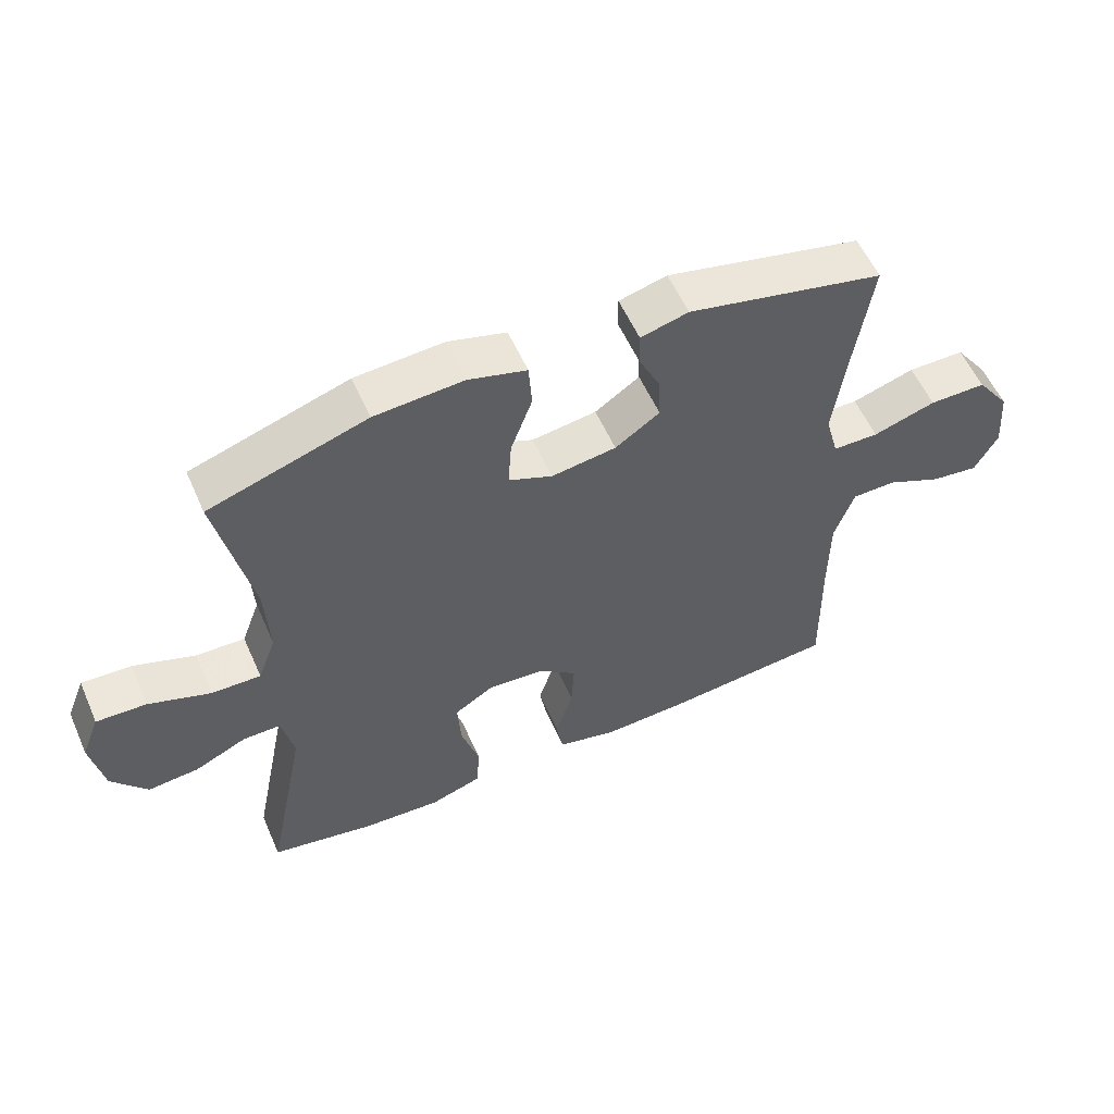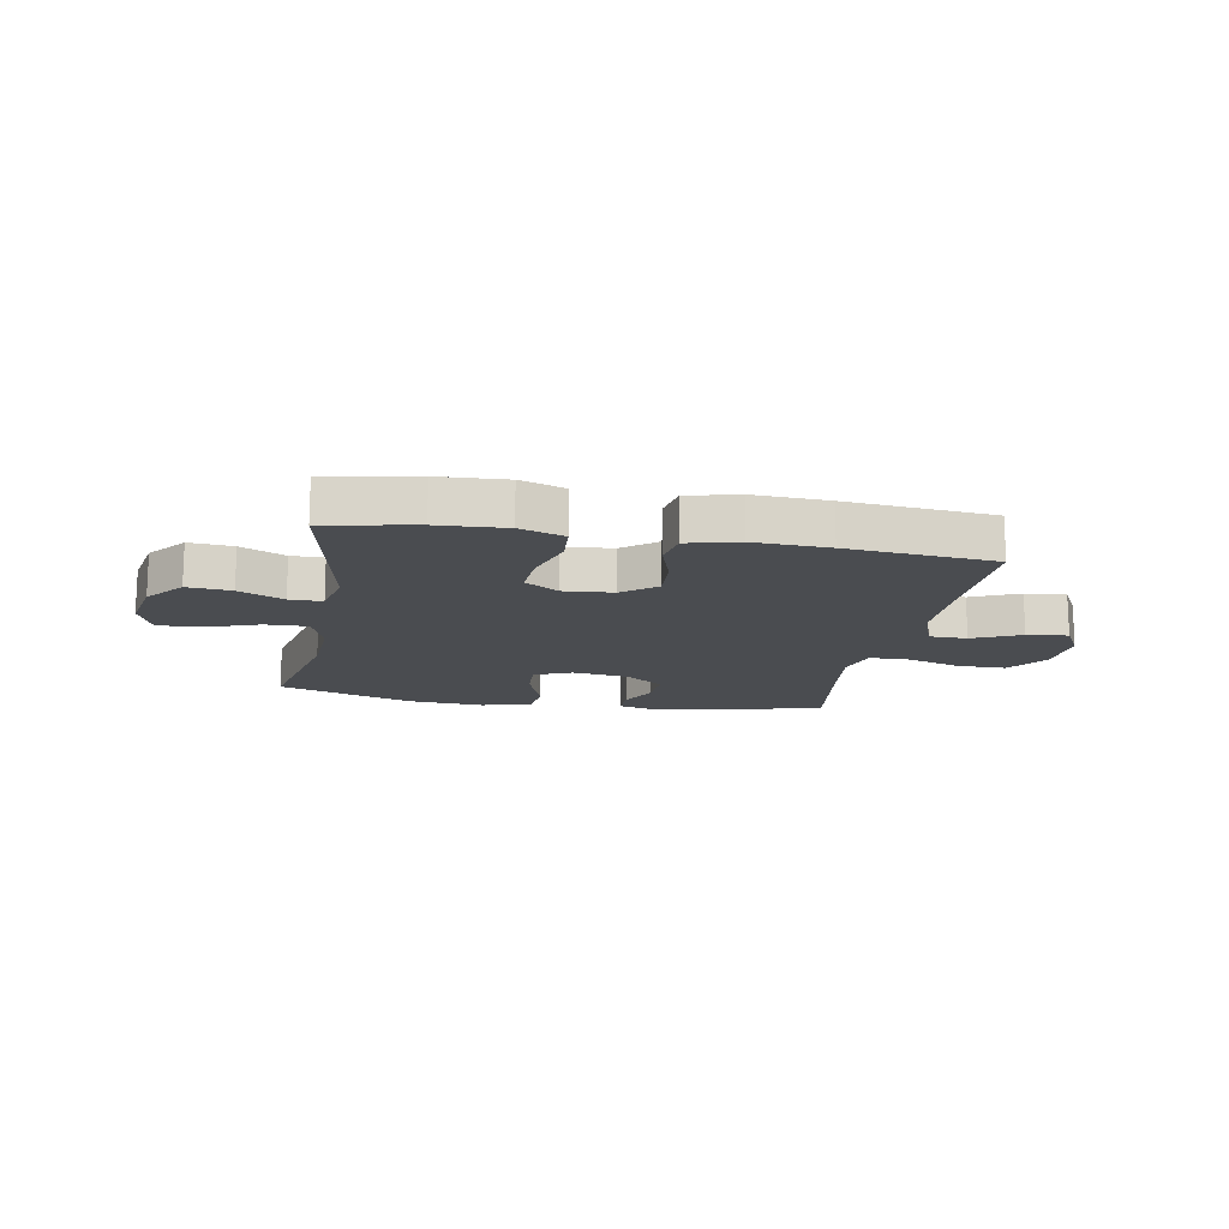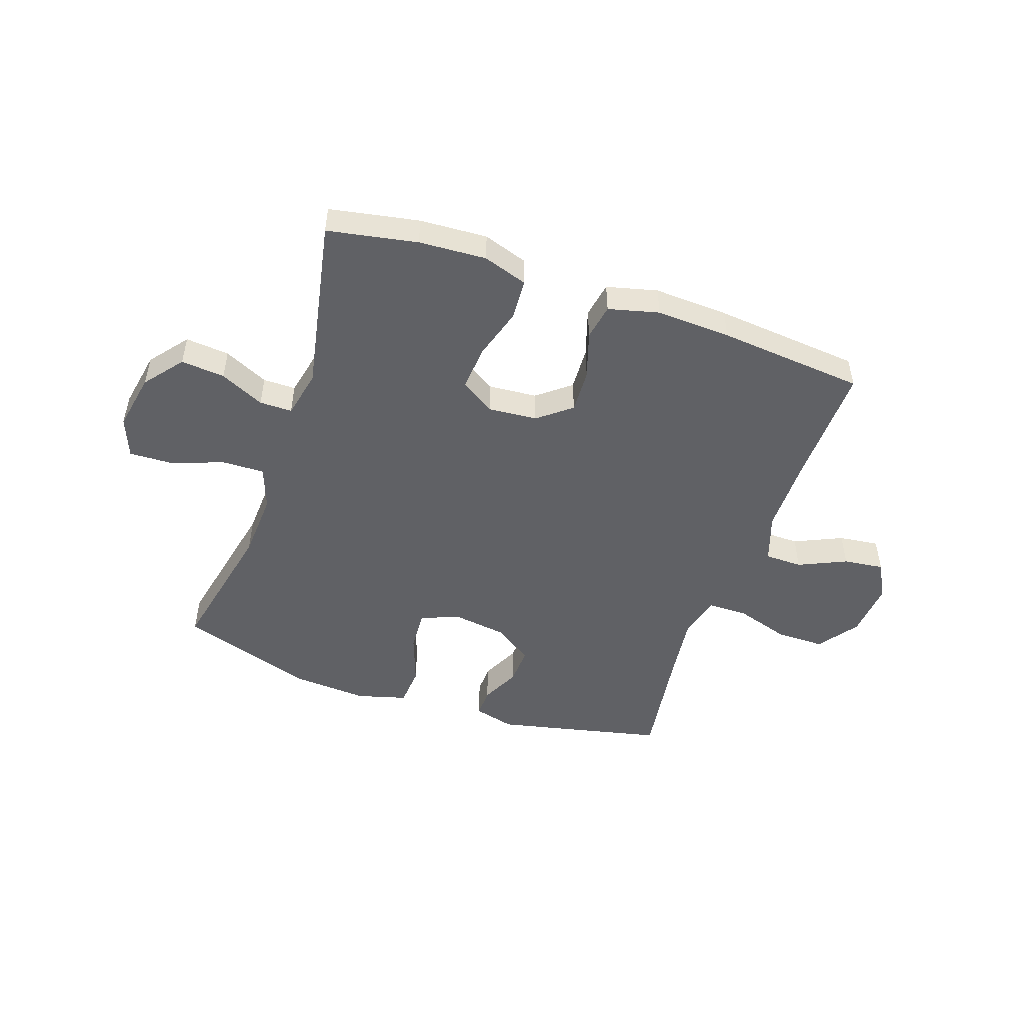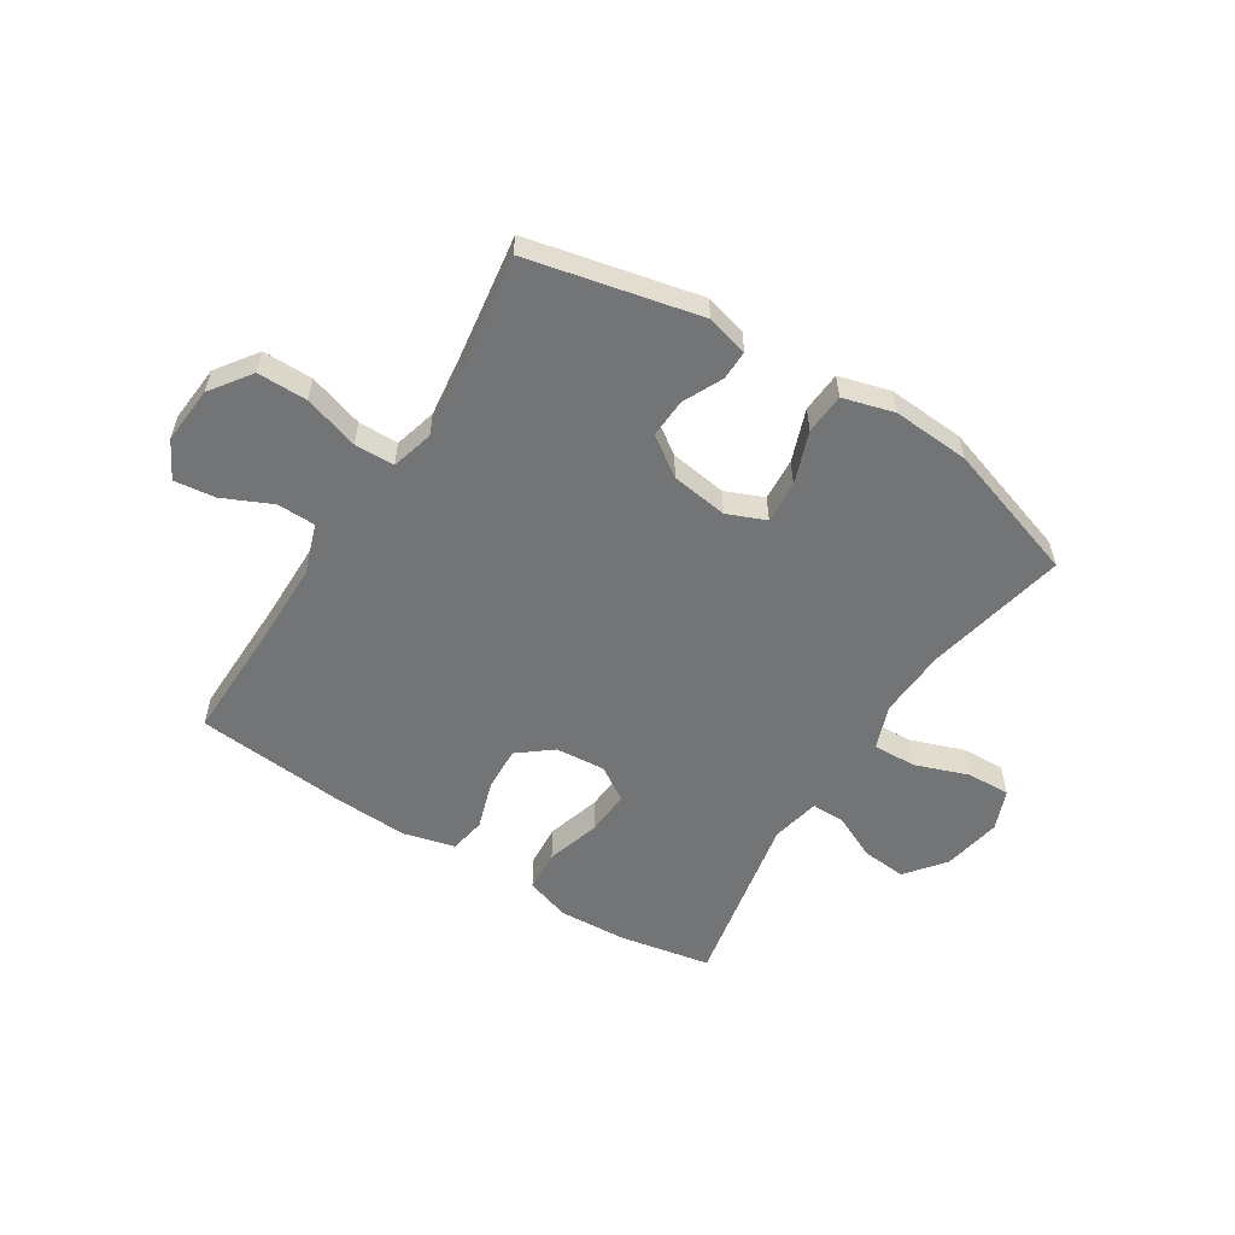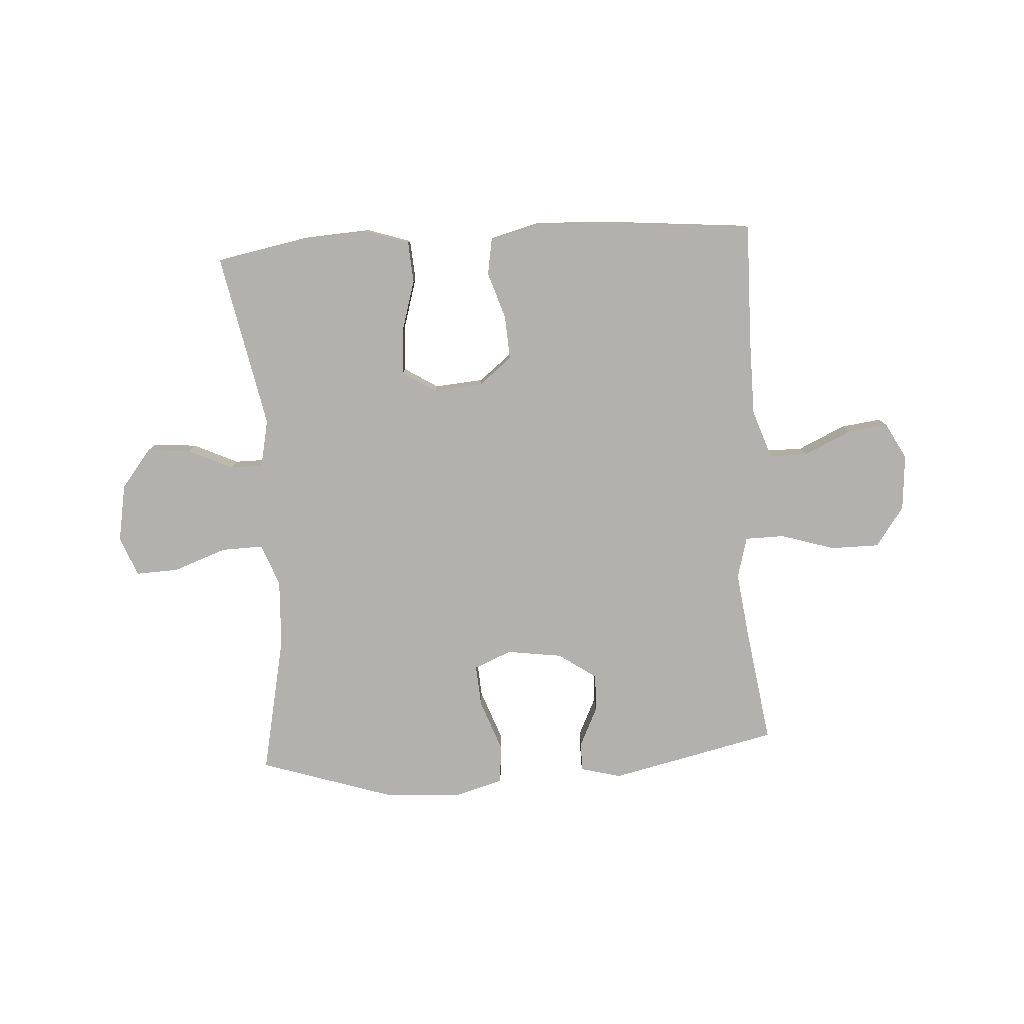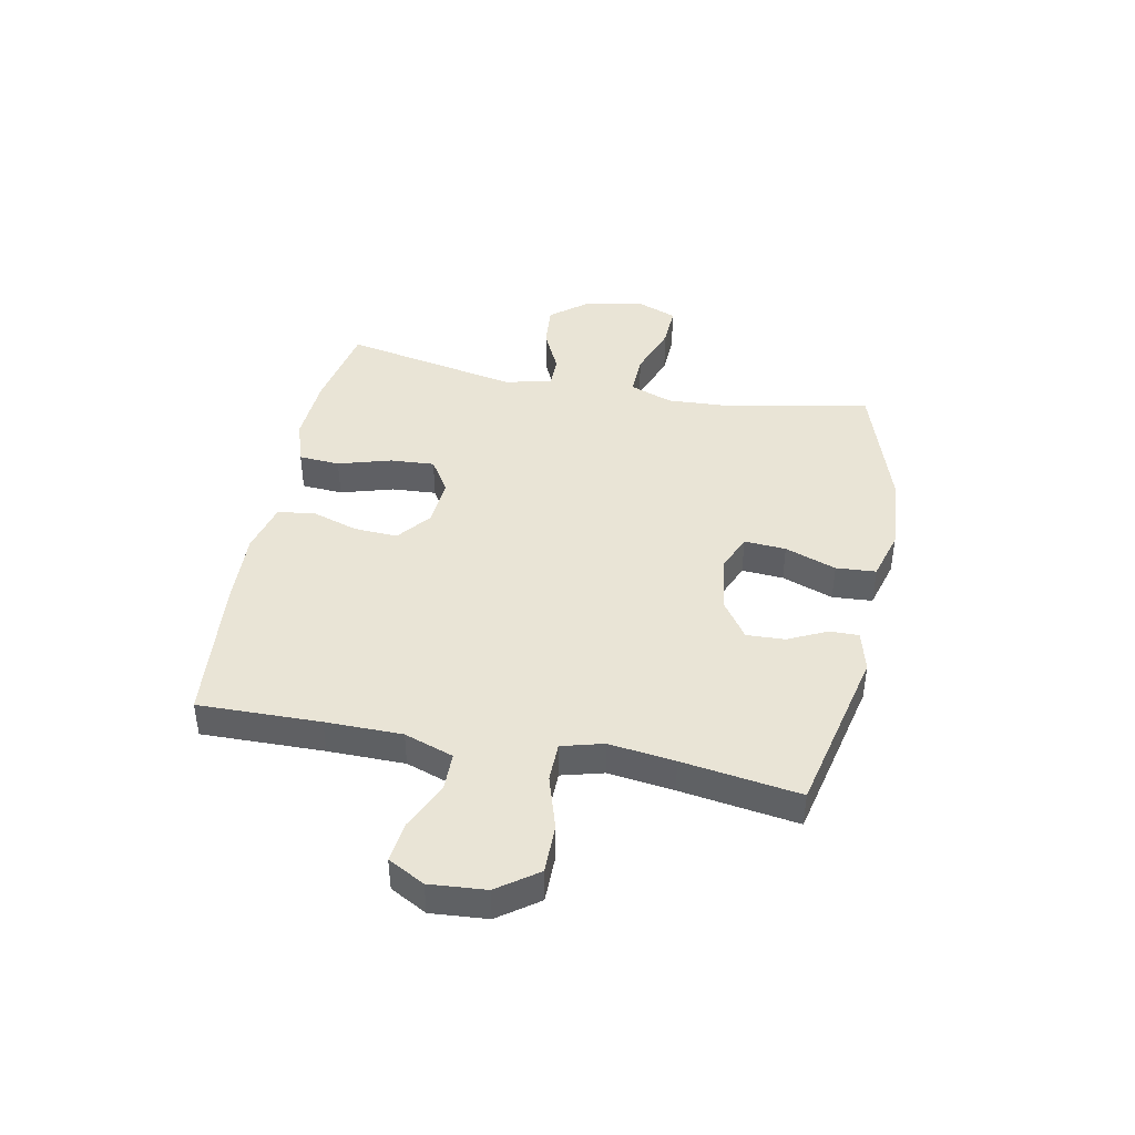
<metadata>
{"format":"obj","ext":"obj","renderer":"f3d","projection":"perspective","resolution":1024,"background":"white","views":[{"elev":56.7,"azim":156.3,"up":"+Z"},{"elev":-14.8,"azim":169.6,"up":"+Y"},{"elev":-49.3,"azim":160.9,"up":"+Y"},{"elev":-56.1,"azim":-32.3,"up":"+Y"},{"elev":-79.2,"azim":-176.4,"up":"+Y"},{"elev":42.6,"azim":-78.8,"up":"+Y"}]}
</metadata>
<code>
v -0.5 0.07 -0.5
v -0.496 0.07 -0.283
v -0.497 0.07 -0.147
v -0.527 0.07 -0.06
v -0.594 0.07 -0.059
v -0.679 0.07 -0.098
v -0.751 0.07 -0.107
v -0.786 0.07 -0.042
v -0.778 0.07 0.058
v -0.727 0.07 0.129
v -0.64 0.07 0.129
v -0.544 0.07 0.099
v -0.474 0.07 0.1
v -0.454 0.07 0.174
v -0.469 0.07 0.291
v -0.5 0.07 0.5
v -0.201 0.07 0.567
v -0.128 0.07 0.548
v -0.129 0.07 0.496
v -0.162 0.07 0.427
v -0.165 0.07 0.359
v -0.097 0.07 0.312
v 0.002 0.07 0.298
v 0.069 0.07 0.326
v 0.064 0.07 0.4
v 0.031 0.07 0.491
v 0.036 0.07 0.562
v 0.125 0.07 0.587
v 0.26 0.07 0.578
v 0.5 0.07 0.5
v 0.448 0.07 0.252
v 0.442 0.07 0.132
v 0.47 0.07 0.056
v 0.545 0.07 0.058
v 0.64 0.07 0.092
v 0.716 0.07 0.095
v 0.744 0.07 0.024
v 0.725 0.07 -0.079
v 0.671 0.07 -0.147
v 0.593 0.07 -0.14
v 0.514 0.07 -0.103
v 0.456 0.07 -0.103
v 0.438 0.07 -0.188
v 0.5 0.07 -0.5
v 0.341 0.07 -0.53
v 0.221 0.07 -0.537
v 0.142 0.07 -0.511
v 0.137 0.07 -0.438
v 0.165 0.07 -0.344
v 0.17 0.07 -0.265
v 0.11 0.07 -0.227
v 0.023 0.07 -0.234
v -0.036 0.07 -0.281
v -0.032 0.07 -0.359
v -0.005 0.07 -0.443
v -0.016 0.07 -0.507
v -0.106 0.07 -0.53
v -0.239 0.07 -0.524
v -0.5 0 -0.5
v -0.496 0 -0.283
v -0.497 0 -0.147
v -0.527 0 -0.06
v -0.594 0 -0.059
v -0.679 0 -0.098
v -0.751 0 -0.107
v -0.786 0 -0.042
v -0.778 0 0.058
v -0.727 0 0.129
v -0.64 0 0.129
v -0.544 0 0.099
v -0.474 0 0.1
v -0.454 0 0.174
v -0.469 0 0.291
v -0.5 0 0.5
v -0.201 0 0.567
v -0.128 0 0.548
v -0.129 0 0.496
v -0.162 0 0.427
v -0.165 0 0.359
v -0.097 0 0.312
v 0.002 0 0.298
v 0.069 0 0.326
v 0.064 0 0.4
v 0.031 0 0.491
v 0.036 0 0.562
v 0.125 0 0.587
v 0.26 0 0.578
v 0.5 0 0.5
v 0.448 0 0.252
v 0.442 0 0.132
v 0.47 0 0.056
v 0.545 0 0.058
v 0.64 0 0.092
v 0.716 0 0.095
v 0.744 0 0.024
v 0.725 0 -0.079
v 0.671 0 -0.147
v 0.593 0 -0.14
v 0.514 0 -0.103
v 0.456 0 -0.103
v 0.438 0 -0.188
v 0.5 0 -0.5
v 0.341 0 -0.53
v 0.221 0 -0.537
v 0.142 0 -0.511
v 0.137 0 -0.438
v 0.165 0 -0.344
v 0.17 0 -0.265
v 0.11 0 -0.227
v 0.023 0 -0.234
v -0.036 0 -0.281
v -0.032 0 -0.359
v -0.005 0 -0.443
v -0.016 0 -0.507
v -0.106 0 -0.53
v -0.239 0 -0.524
f 58 1 2
f 57 58 2
f 56 57 2
f 55 56 2
f 54 55 2
f 53 54 2 3
f 52 53 3 4
f 51 52 4
f 47 48 49
f 46 47 49
f 45 46 49
f 44 45 49
f 43 44 49
f 42 43 49 50
f 39 40 41
f 38 39 41
f 37 38 41
f 36 37 41
f 35 36 41
f 34 35 41
f 33 34 41 42
f 42 50 51
f 33 42 51
f 32 33 51
f 29 30 31
f 28 29 31
f 27 28 31
f 26 27 31
f 25 26 31
f 31 32 51
f 25 31 51
f 24 25 51
f 18 19 20
f 17 18 20
f 16 17 20
f 15 16 20
f 14 15 20 21
f 13 14 21 22
f 10 11 12
f 9 10 12
f 8 9 12
f 7 8 12
f 6 7 12
f 5 6 12
f 4 5 12 13
f 23 24 51 4
f 4 13 22 23
f 60 59 116
f 60 116 115
f 60 115 114
f 60 114 113
f 60 113 112
f 61 60 112 111
f 62 61 111 110
f 62 110 109
f 107 106 105
f 107 105 104
f 107 104 103
f 107 103 102
f 107 102 101
f 108 107 101 100
f 99 98 97
f 99 97 96
f 99 96 95
f 99 95 94
f 99 94 93
f 99 93 92
f 100 99 92 91
f 109 108 100
f 109 100 91
f 109 91 90
f 89 88 87
f 89 87 86
f 89 86 85
f 89 85 84
f 89 84 83
f 109 90 89
f 109 89 83
f 109 83 82
f 78 77 76
f 78 76 75
f 78 75 74
f 78 74 73
f 79 78 73 72
f 80 79 72 71
f 70 69 68
f 70 68 67
f 70 67 66
f 70 66 65
f 70 65 64
f 70 64 63
f 71 70 63 62
f 62 109 82 81
f 81 80 71 62
f 1 59 60 2
f 2 60 61 3
f 3 61 62 4
f 4 62 63 5
f 5 63 64 6
f 6 64 65 7
f 7 65 66 8
f 8 66 67 9
f 9 67 68 10
f 10 68 69 11
f 11 69 70 12
f 12 70 71 13
f 13 71 72 14
f 14 72 73 15
f 15 73 74 16
f 16 74 75 17
f 17 75 76 18
f 18 76 77 19
f 19 77 78 20
f 20 78 79 21
f 21 79 80 22
f 22 80 81 23
f 23 81 82 24
f 24 82 83 25
f 25 83 84 26
f 26 84 85 27
f 27 85 86 28
f 28 86 87 29
f 29 87 88 30
f 30 88 89 31
f 31 89 90 32
f 32 90 91 33
f 33 91 92 34
f 34 92 93 35
f 35 93 94 36
f 36 94 95 37
f 37 95 96 38
f 38 96 97 39
f 39 97 98 40
f 40 98 99 41
f 41 99 100 42
f 42 100 101 43
f 43 101 102 44
f 44 102 103 45
f 45 103 104 46
f 46 104 105 47
f 47 105 106 48
f 48 106 107 49
f 49 107 108 50
f 50 108 109 51
f 51 109 110 52
f 52 110 111 53
f 53 111 112 54
f 54 112 113 55
f 55 113 114 56
f 56 114 115 57
f 57 115 116 58
f 58 116 59 1

</code>
